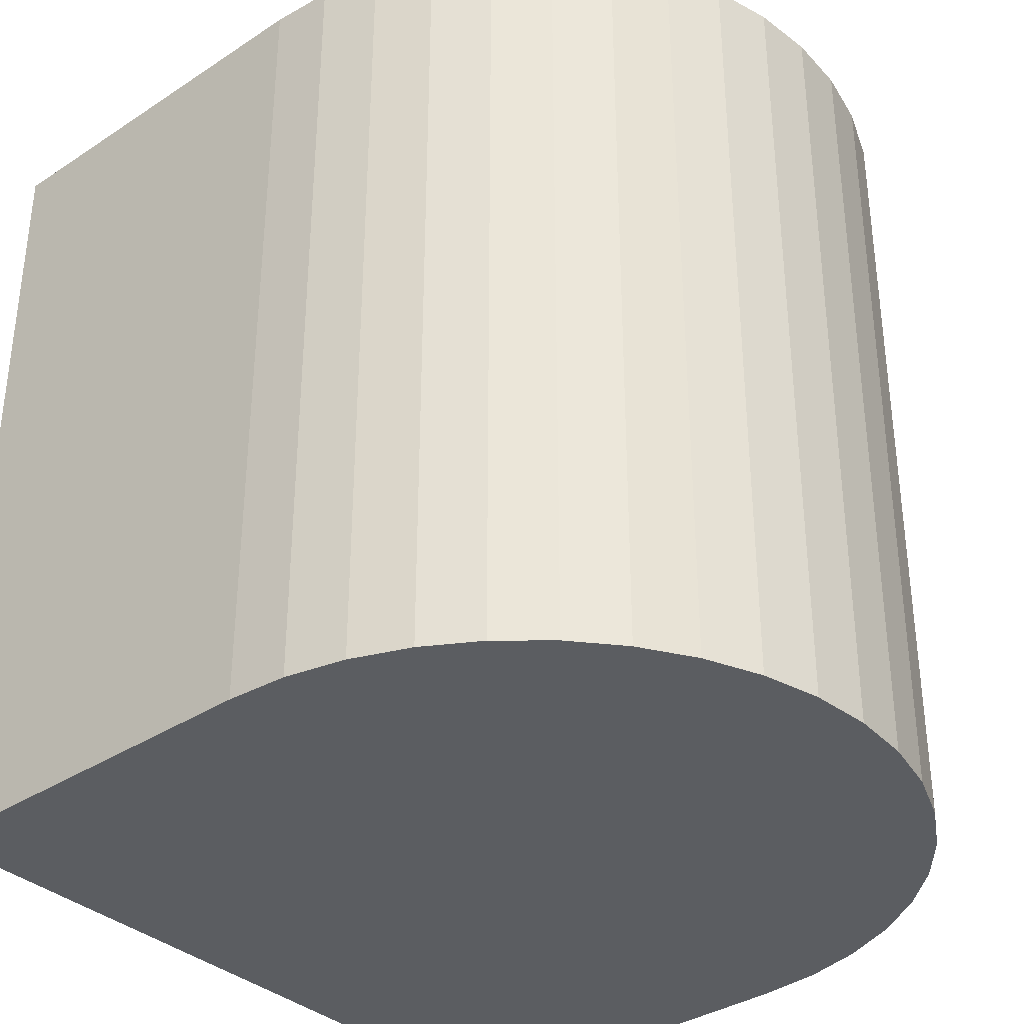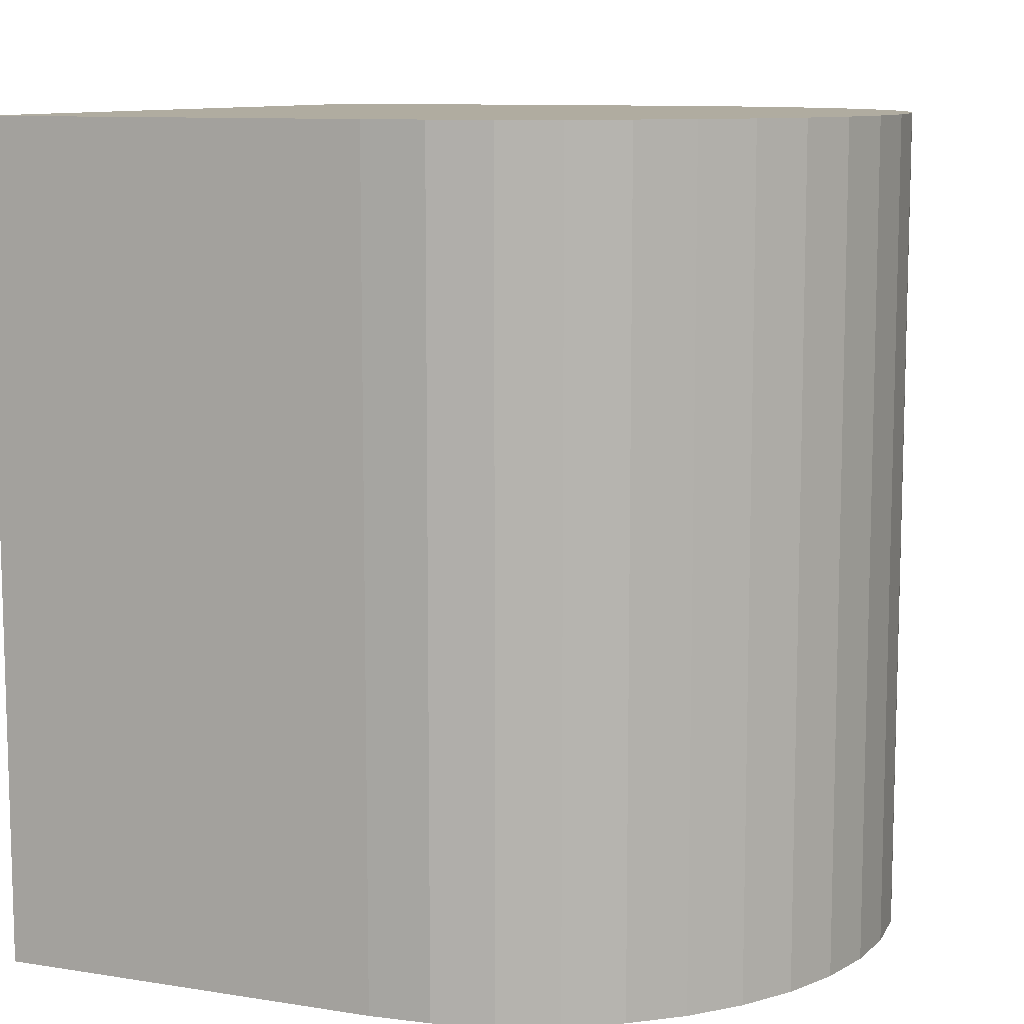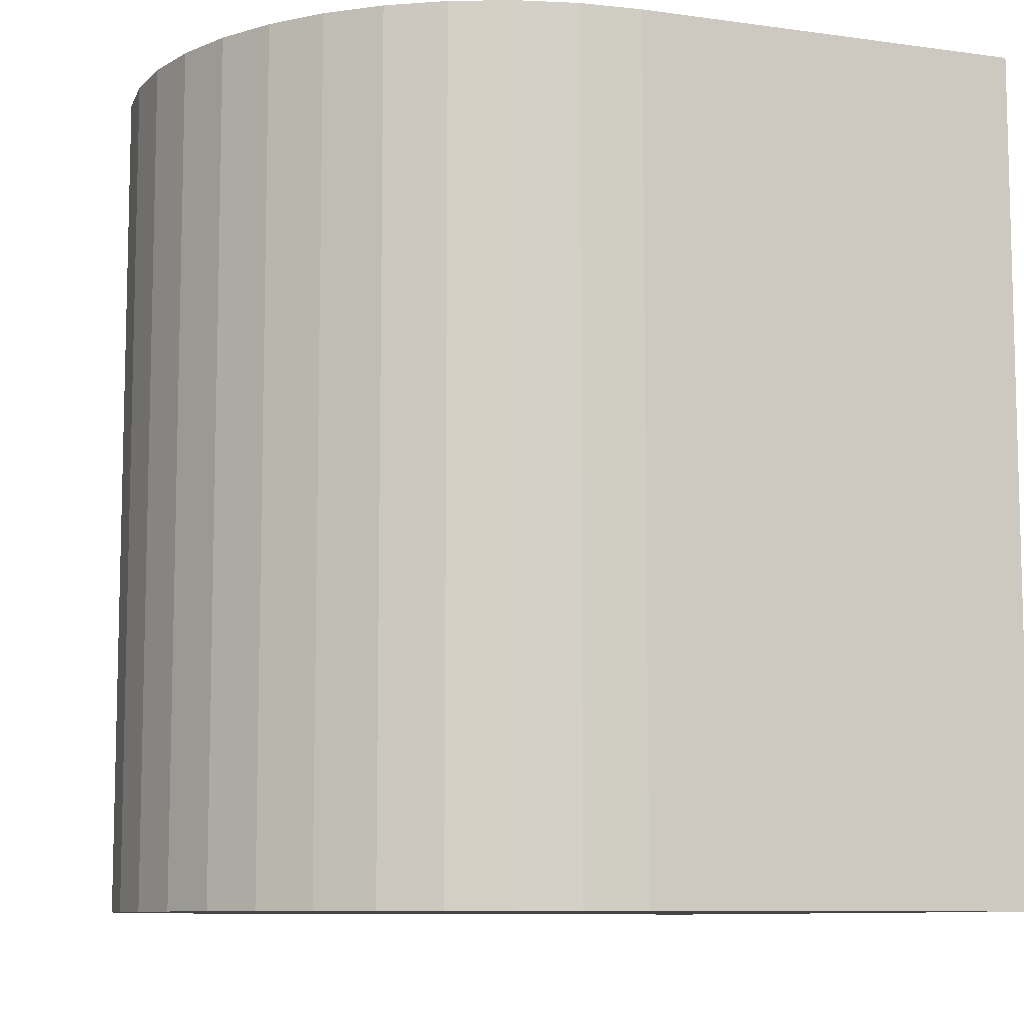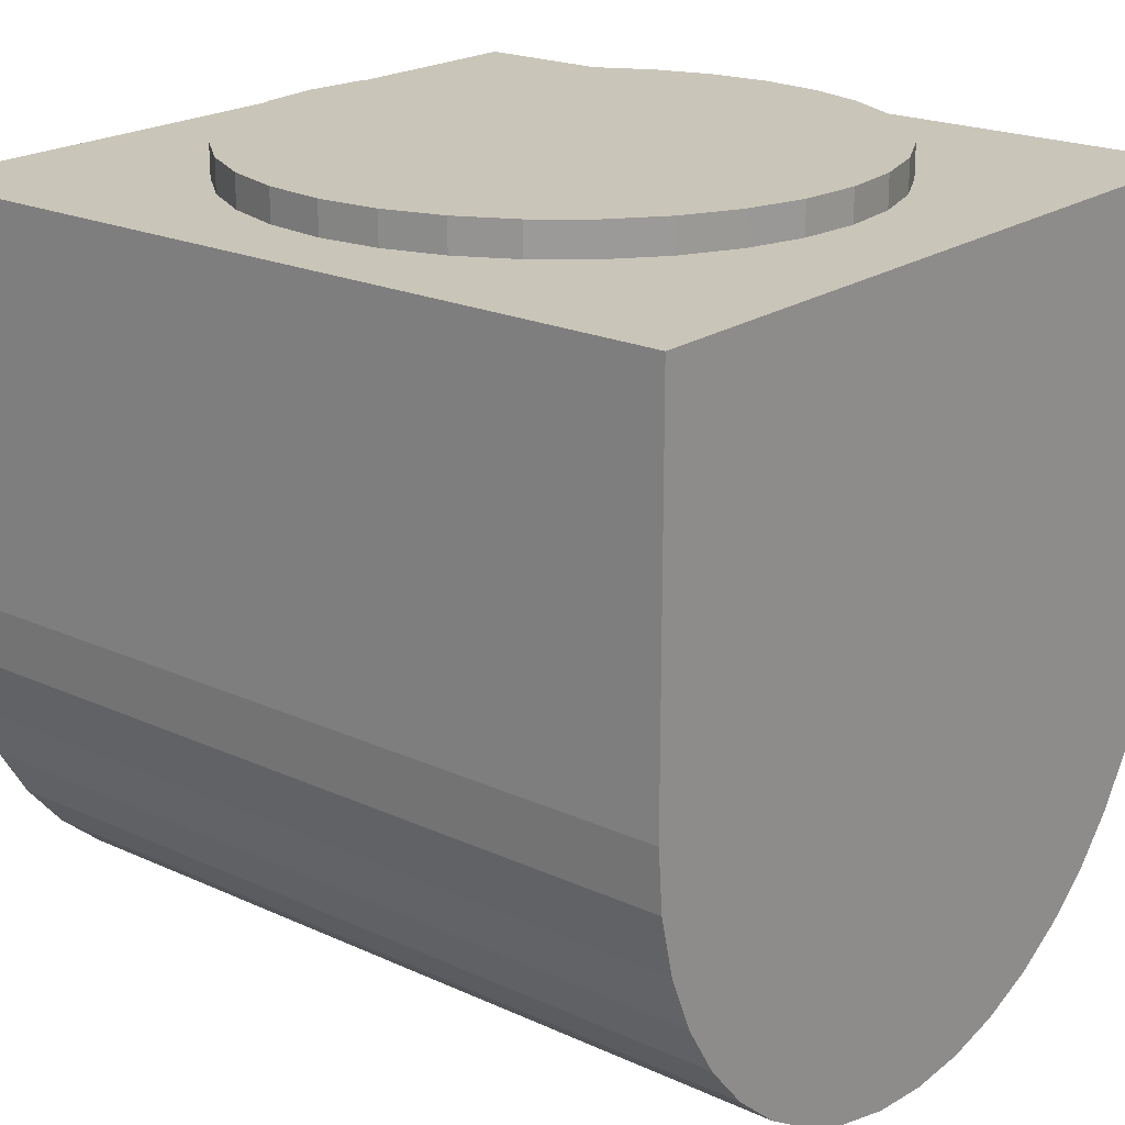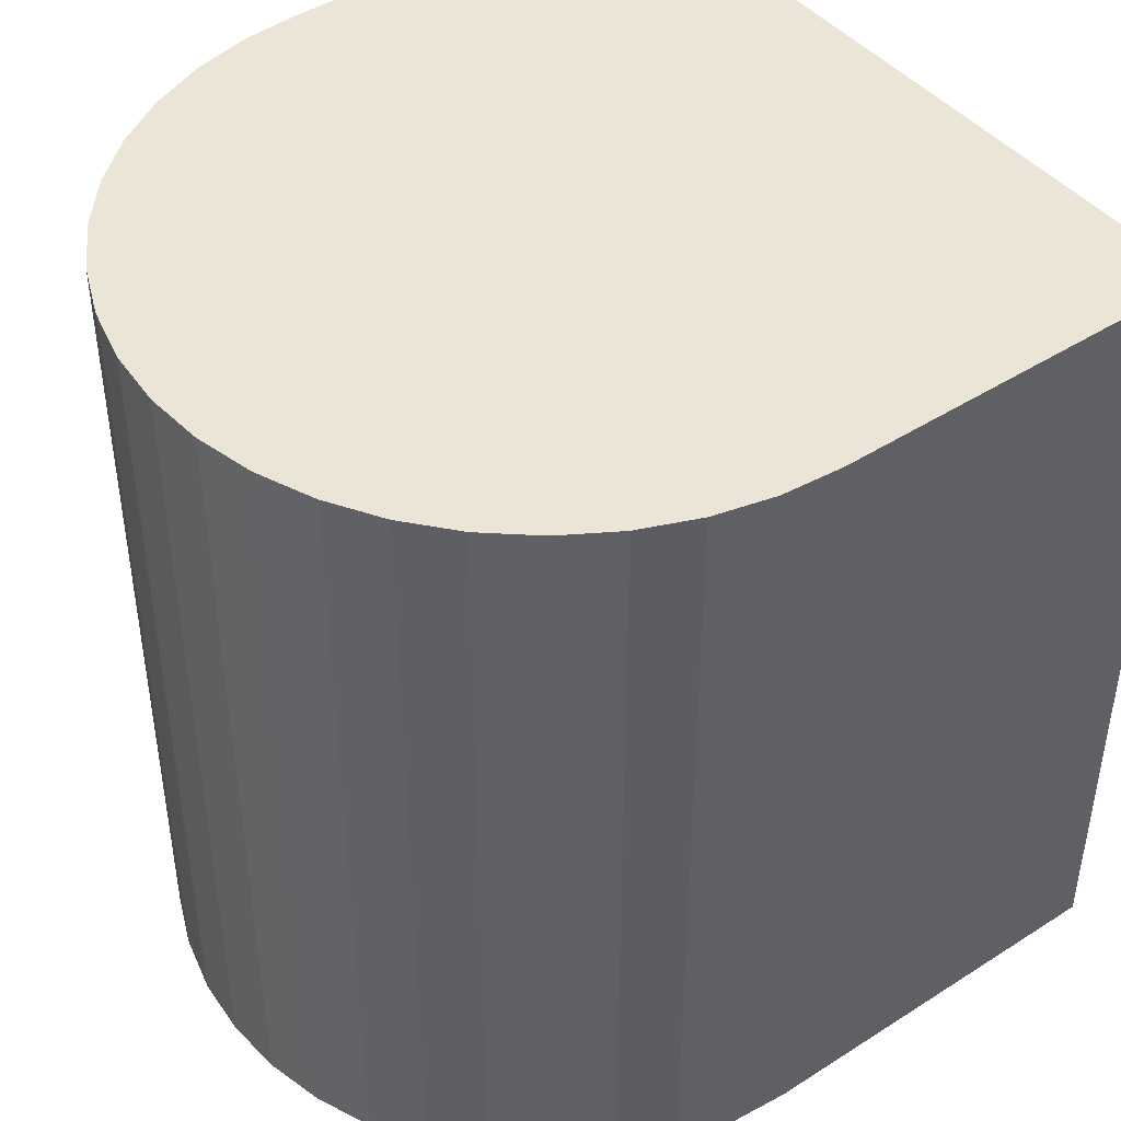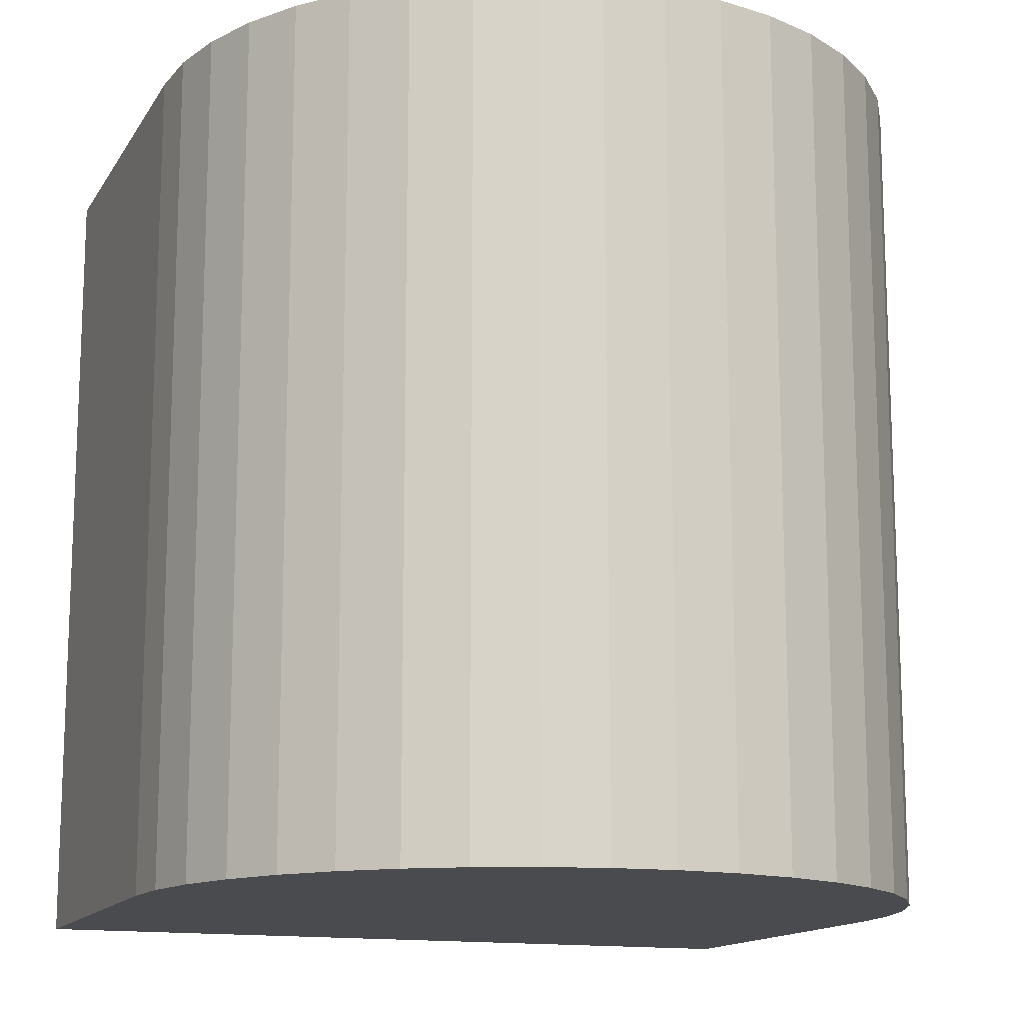
<metadata>
{"format":"obj","ext":"obj","renderer":"f3d","projection":"perspective","resolution":1024,"background":"white","views":[{"elev":-35.5,"azim":130.9,"up":"+Y"},{"elev":9.9,"azim":112.5,"up":"+Y"},{"elev":-9.1,"azim":-110.5,"up":"+Y"},{"elev":20.7,"azim":129.5,"up":"+Z"},{"elev":44.3,"azim":-126.7,"up":"+Y"},{"elev":-14.1,"azim":159.2,"up":"+Y"}]}
</metadata>
<code>
o Cube
v 0.03 0.032 0.03
v 0.03 -0.032 0.03
v -0.03 0.032 0.03
v -0.03 -0.032 0.03
v 0.03 0.032 4e-06
v 0 0.032 -0.03
v 0.02963 0.032 -0.00469
v 0.02853 0.032 -0.009268
v 0.02673 0.032 -0.01362
v 0.02427 0.032 -0.01763
v 0.02121 0.032 -0.02121
v 0.01763 0.032 -0.02427
v 0.01362 0.032 -0.02673
v 0.009268 0.032 -0.02853
v 0.00469 0.032 -0.02963
v 0 -0.032 -0.03
v 0.03 -0.032 4e-06
v 0.00469 -0.032 -0.02963
v 0.009268 -0.032 -0.02853
v 0.01362 -0.032 -0.02673
v 0.01763 -0.032 -0.02427
v 0.02121 -0.032 -0.02121
v 0.02427 -0.032 -0.01763
v 0.02673 -0.032 -0.01362
v 0.02853 -0.032 -0.009268
v 0.02963 -0.032 -0.00469
v -0.03 0.032 4e-06
v -0.00469 0.032 -0.02963
v -0.009268 0.032 -0.02853
v -0.01362 0.032 -0.02673
v -0.01763 0.032 -0.02427
v -0.02121 0.032 -0.02121
v -0.02427 0.032 -0.01763
v -0.02673 0.032 -0.01362
v -0.02853 0.032 -0.009268
v -0.02963 0.032 -0.00469
v -0.03 -0.032 4e-06
v -0.02963 -0.032 -0.00469
v -0.02853 -0.032 -0.009268
v -0.02673 -0.032 -0.01362
v -0.02427 -0.032 -0.01763
v -0.02121 -0.032 -0.02121
v -0.01763 -0.032 -0.02427
v -0.01362 -0.032 -0.02673
v -0.009268 -0.032 -0.02853
v -0.00469 -0.032 -0.02963
f 20 24 42
f 1 4 2
f 3 37 4
f 30 34 11
f 5 2 17
f 17 7 5
f 26 8 7
f 25 9 8
f 24 10 9
f 23 11 10
f 22 12 11
f 21 13 12
f 20 14 13
f 19 15 14
f 18 6 15
f 46 29 28
f 45 30 29
f 44 31 30
f 43 32 31
f 42 33 32
f 41 34 33
f 40 35 34
f 39 36 35
f 38 27 36
f 6 46 28
f 4 37 2
f 37 38 17
f 2 37 17
f 38 39 40
f 40 41 42
f 42 43 44
f 44 45 46
f 46 16 18
f 18 19 46
f 19 20 46
f 20 21 24
f 21 22 24
f 22 23 24
f 24 25 26
f 26 17 38
f 38 40 42
f 42 44 20
f 44 46 20
f 24 26 38
f 38 42 24
f 1 3 4
f 3 27 37
f 1 5 3
f 5 7 27
f 3 5 27
f 7 8 9
f 9 10 11
f 11 12 13
f 13 14 15
f 15 6 28
f 28 29 15
f 29 30 15
f 30 31 34
f 31 32 34
f 32 33 34
f 34 35 36
f 36 27 7
f 7 9 11
f 11 13 30
f 13 15 30
f 34 36 7
f 7 11 34
f 5 1 2
f 17 26 7
f 26 25 8
f 25 24 9
f 24 23 10
f 23 22 11
f 22 21 12
f 21 20 13
f 20 19 14
f 19 18 15
f 18 16 6
f 46 45 29
f 45 44 30
f 44 43 31
f 43 42 32
f 42 41 33
f 41 40 34
f 40 39 35
f 39 38 36
f 38 37 27
f 6 16 46
o Cylinder
v 0 0.024 0.03
v 0 0.024 0.0325
v 0.004682 0.02354 0.03
v 0.004682 0.02354 0.0325
v 0.009184 0.02217 0.03
v 0.009184 0.02217 0.0325
v 0.01333 0.01996 0.03
v 0.01333 0.01996 0.0325
v 0.01697 0.01697 0.03
v 0.01697 0.01697 0.0325
v 0.01996 0.01333 0.03
v 0.01996 0.01333 0.0325
v 0.02217 0.009184 0.03
v 0.02217 0.009184 0.0325
v 0.02354 0.004682 0.03
v 0.02354 0.004682 0.0325
v 0.024 -0 0.03
v 0.024 -0 0.0325
v 0.02354 -0.004682 0.03
v 0.02354 -0.004682 0.0325
v 0.02217 -0.009184 0.03
v 0.02217 -0.009184 0.0325
v 0.01996 -0.01333 0.03
v 0.01996 -0.01333 0.0325
v 0.01697 -0.01697 0.03
v 0.01697 -0.01697 0.0325
v 0.01333 -0.01996 0.03
v 0.01333 -0.01996 0.0325
v 0.009184 -0.02217 0.03
v 0.009184 -0.02217 0.0325
v 0.004682 -0.02354 0.03
v 0.004682 -0.02354 0.0325
v -0 -0.024 0.03
v -0 -0.024 0.0325
v -0.004682 -0.02354 0.03
v -0.004682 -0.02354 0.0325
v -0.009184 -0.02217 0.03
v -0.009184 -0.02217 0.0325
v -0.01333 -0.01996 0.03
v -0.01333 -0.01996 0.0325
v -0.01697 -0.01697 0.03
v -0.01697 -0.01697 0.0325
v -0.01996 -0.01333 0.03
v -0.01996 -0.01333 0.0325
v -0.02217 -0.009184 0.03
v -0.02217 -0.009184 0.0325
v -0.02354 -0.004682 0.03
v -0.02354 -0.004682 0.0325
v -0.024 0 0.03
v -0.024 0 0.0325
v -0.02354 0.004682 0.03
v -0.02354 0.004682 0.0325
v -0.02217 0.009184 0.03
v -0.02217 0.009184 0.0325
v -0.01996 0.01333 0.03
v -0.01996 0.01333 0.0325
v -0.01697 0.01697 0.03
v -0.01697 0.01697 0.0325
v -0.01333 0.01996 0.03
v -0.01333 0.01996 0.0325
v -0.009184 0.02217 0.03
v -0.009184 0.02217 0.0325
v -0.004682 0.02354 0.03
v -0.004682 0.02354 0.0325
f 48 49 47
f 50 51 49
f 52 53 51
f 54 55 53
f 56 57 55
f 58 59 57
f 60 61 59
f 62 63 61
f 64 65 63
f 66 67 65
f 68 69 67
f 70 71 69
f 72 73 71
f 74 75 73
f 76 77 75
f 78 79 77
f 80 81 79
f 82 83 81
f 84 85 83
f 86 87 85
f 88 89 87
f 90 91 89
f 92 93 91
f 94 95 93
f 96 97 95
f 98 99 97
f 100 101 99
f 102 103 101
f 104 105 103
f 106 107 105
f 100 84 68
f 108 109 107
f 110 47 109
f 61 77 93
f 48 50 49
f 50 52 51
f 52 54 53
f 54 56 55
f 56 58 57
f 58 60 59
f 60 62 61
f 62 64 63
f 64 66 65
f 66 68 67
f 68 70 69
f 70 72 71
f 72 74 73
f 74 76 75
f 76 78 77
f 78 80 79
f 80 82 81
f 82 84 83
f 84 86 85
f 86 88 87
f 88 90 89
f 90 92 91
f 92 94 93
f 94 96 95
f 96 98 97
f 98 100 99
f 100 102 101
f 102 104 103
f 104 106 105
f 106 108 107
f 52 50 108
f 50 48 108
f 48 110 108
f 108 106 104
f 104 102 108
f 102 100 108
f 100 98 96
f 96 94 92
f 92 90 88
f 88 86 84
f 84 82 80
f 80 78 76
f 76 74 72
f 72 70 68
f 68 66 64
f 64 62 60
f 60 58 56
f 56 54 52
f 100 96 84
f 96 92 84
f 92 88 84
f 84 80 76
f 76 72 84
f 72 68 84
f 68 64 52
f 64 60 52
f 60 56 52
f 52 108 100
f 52 100 68
f 108 110 109
f 110 48 47
f 109 47 49
f 49 51 53
f 53 55 57
f 57 59 61
f 61 63 65
f 65 67 69
f 69 71 73
f 73 75 77
f 77 79 81
f 81 83 85
f 85 87 89
f 89 91 93
f 93 95 97
f 97 99 93
f 99 101 93
f 101 103 105
f 105 107 101
f 107 109 101
f 109 49 61
f 49 53 61
f 53 57 61
f 61 65 69
f 69 73 61
f 73 77 61
f 77 81 93
f 81 85 93
f 85 89 93
f 93 101 109
f 109 61 93

</code>
